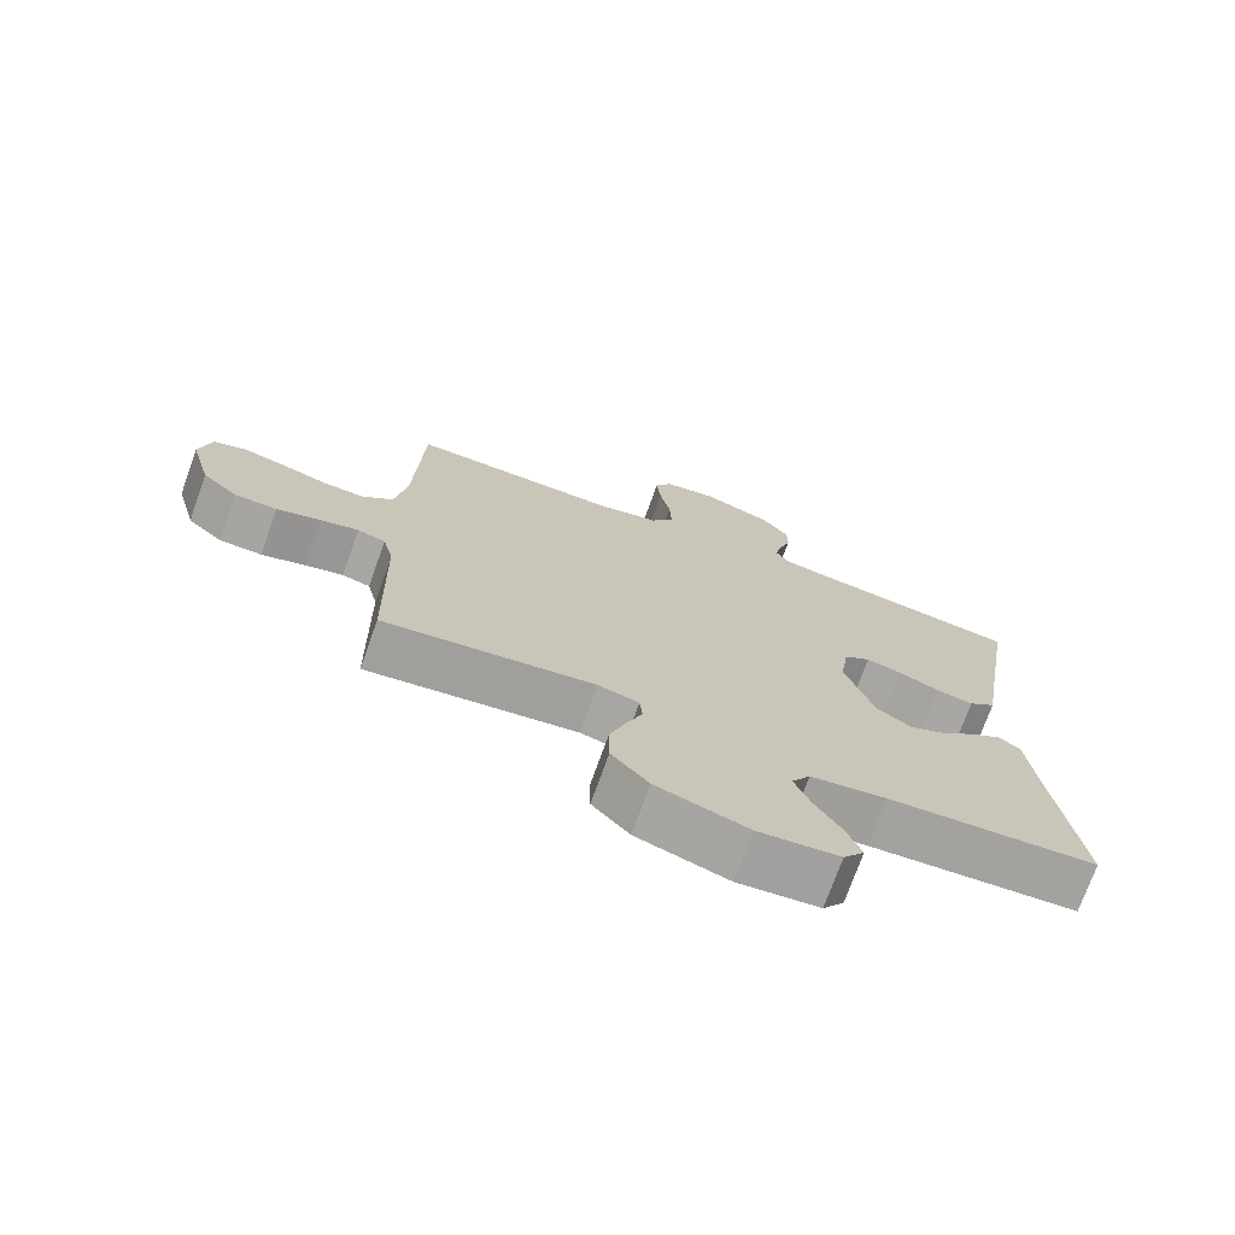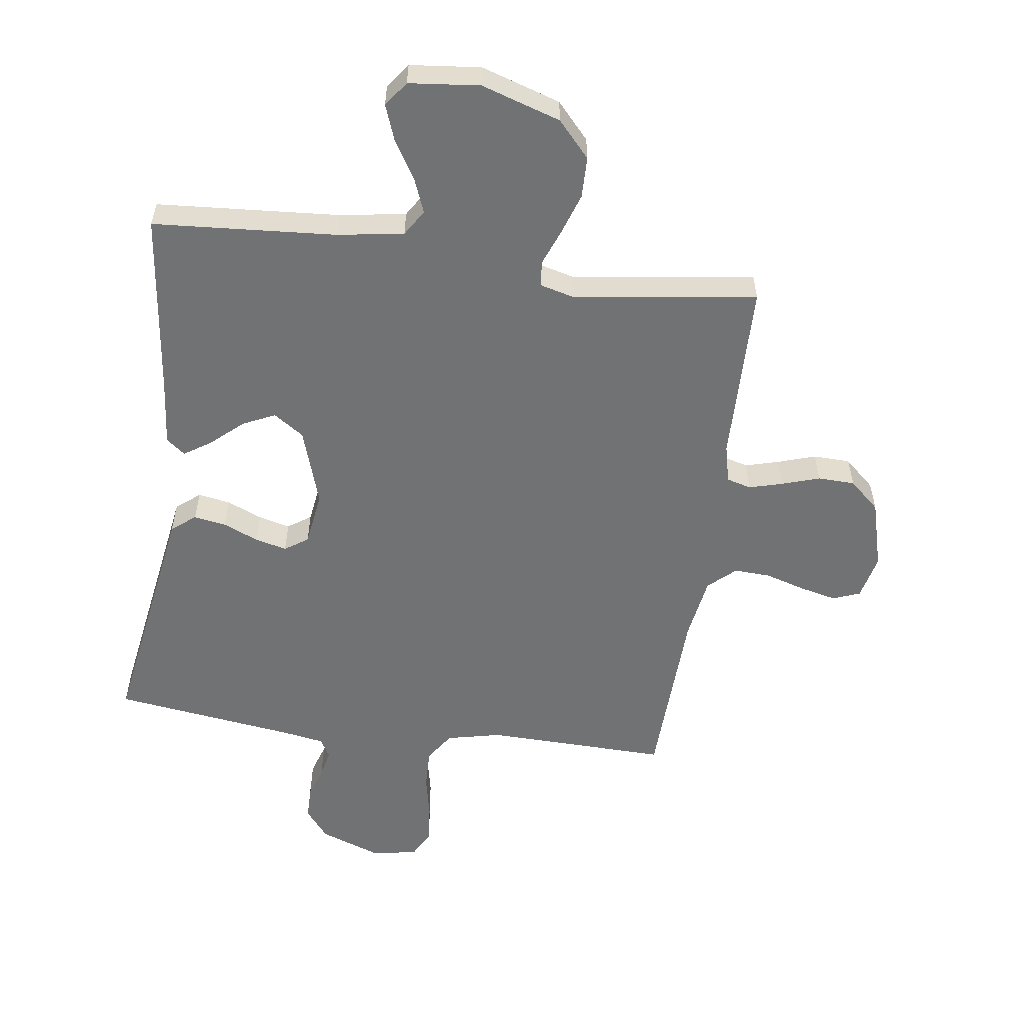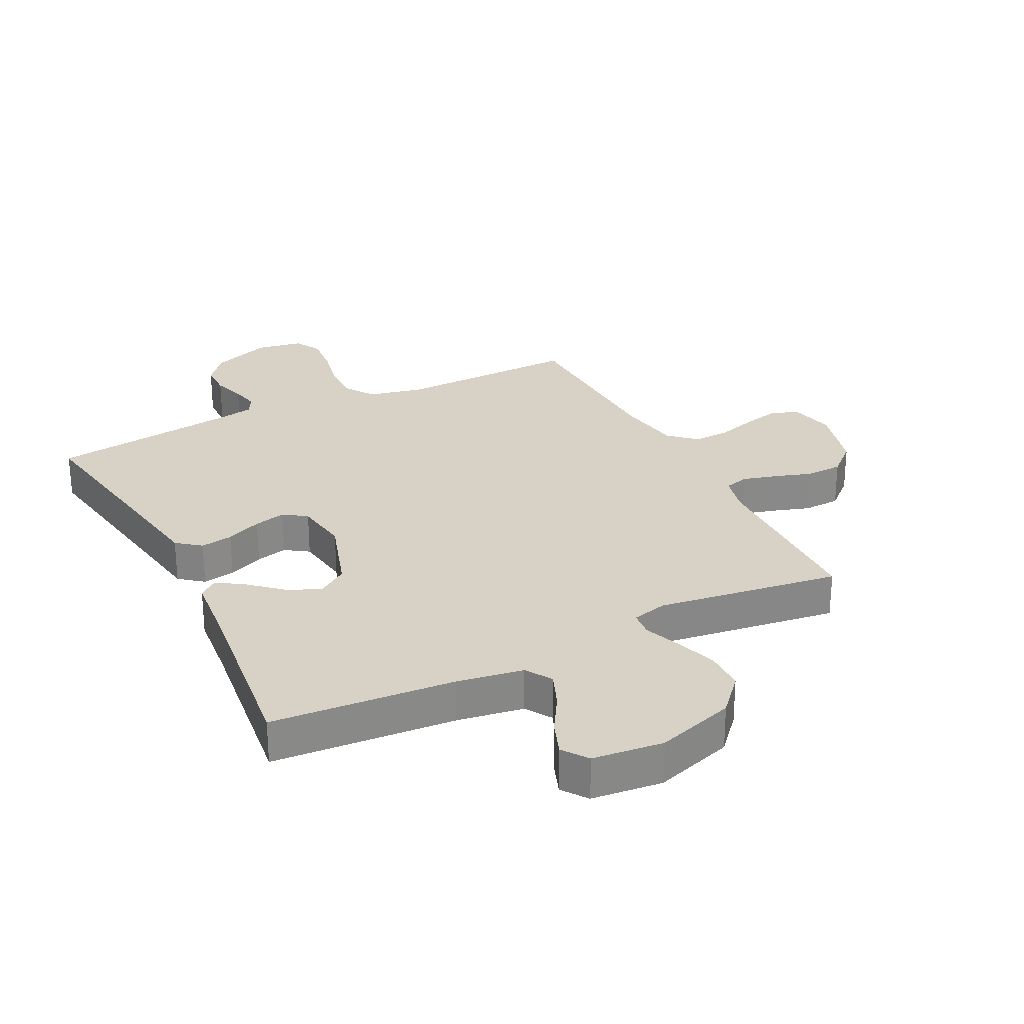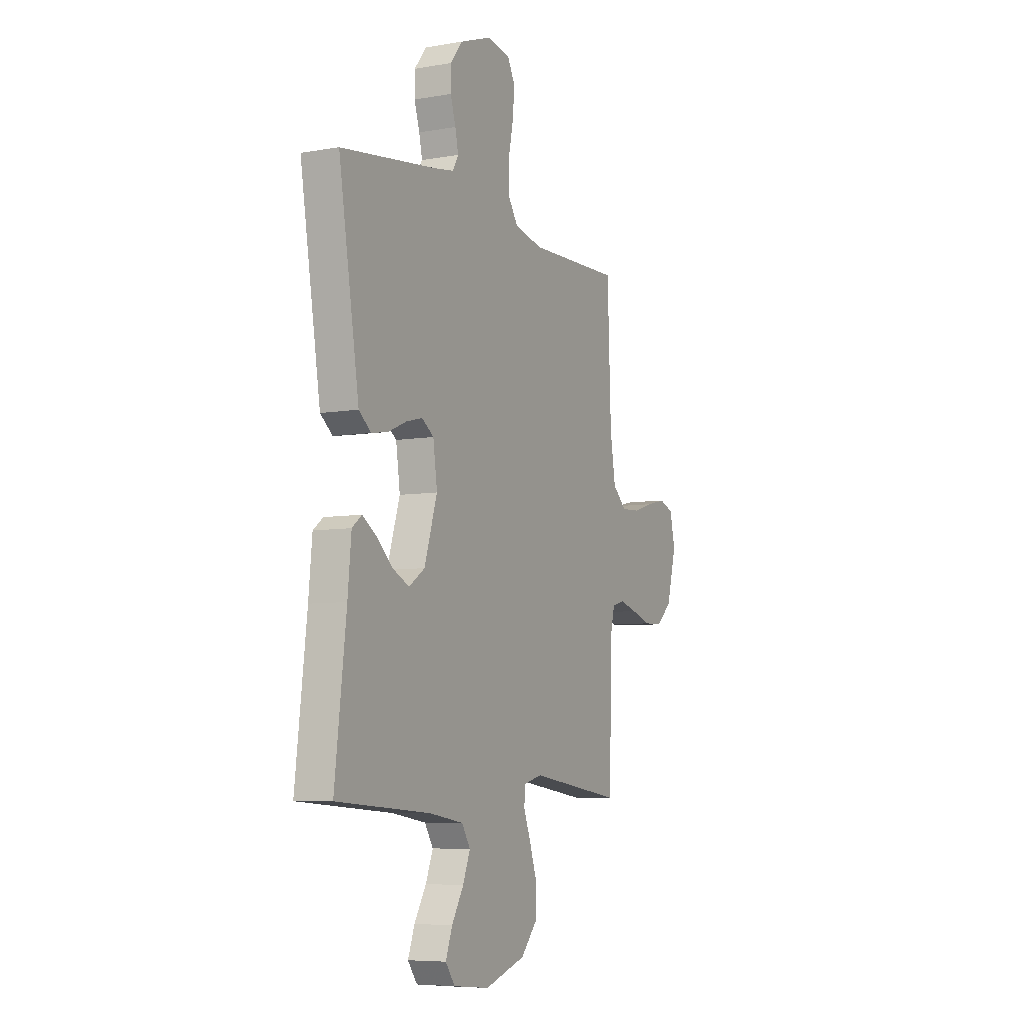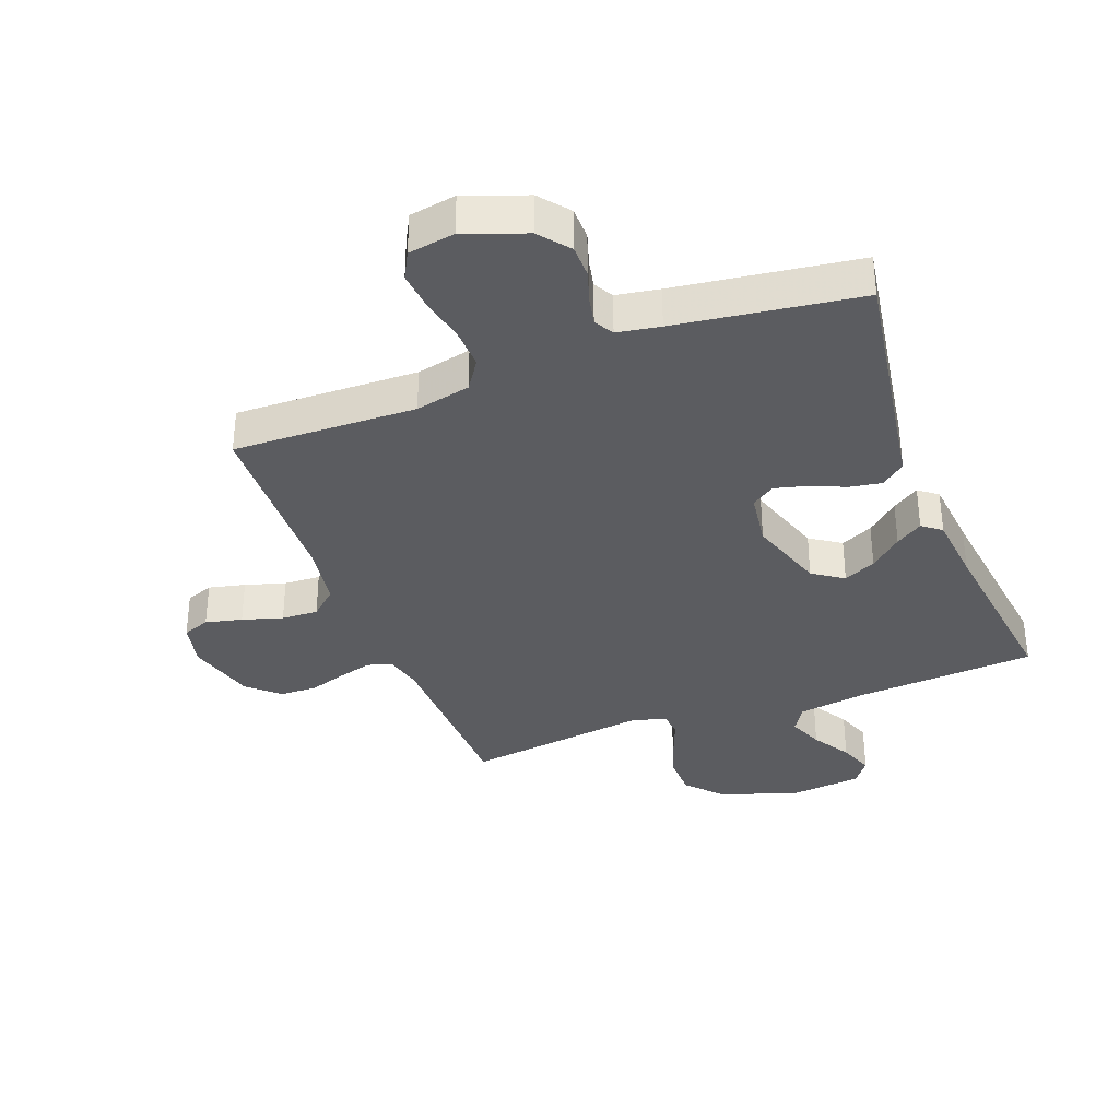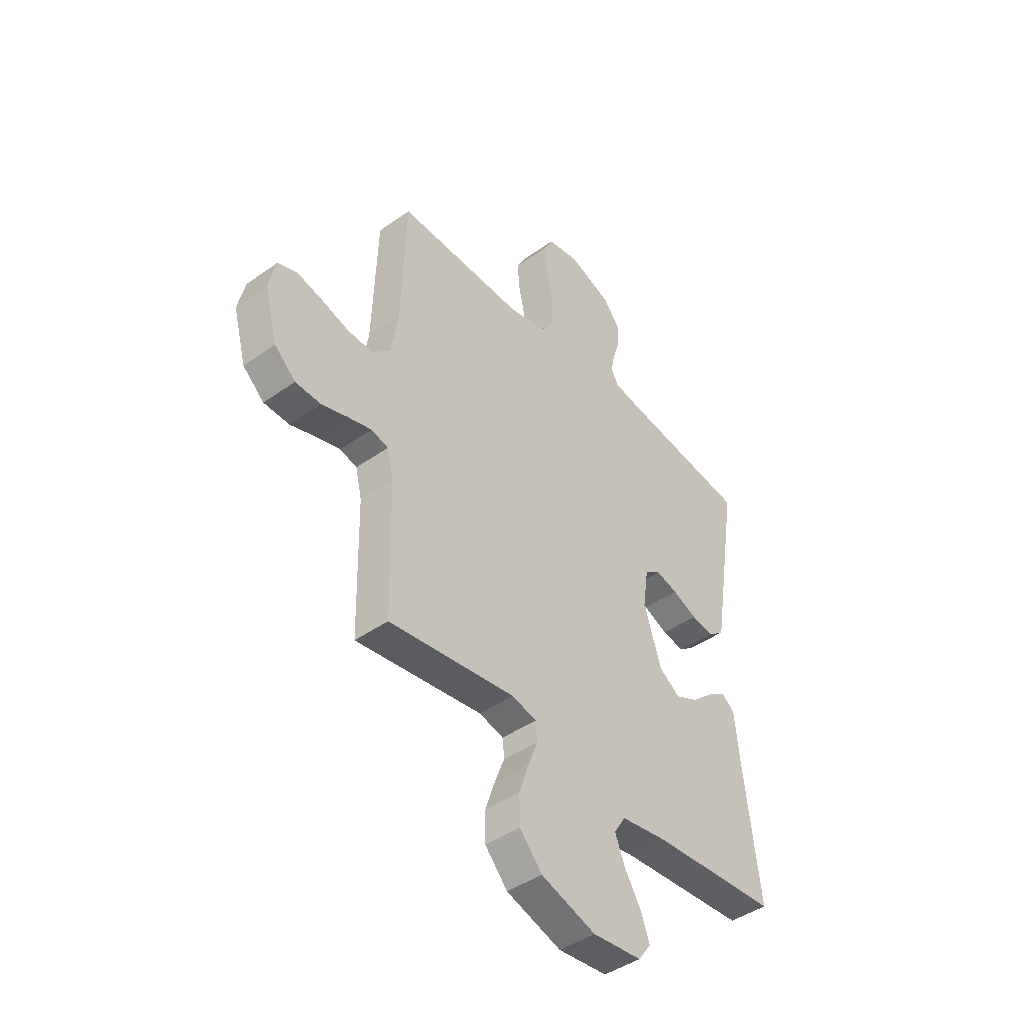
<metadata>
{"format":"obj","ext":"obj","renderer":"f3d","projection":"perspective","resolution":1024,"background":"white","views":[{"elev":-73.4,"azim":-19.7,"up":"+Z"},{"elev":-55.5,"azim":172.2,"up":"+Y"},{"elev":27.3,"azim":153.4,"up":"+Y"},{"elev":-6.8,"azim":116.8,"up":"+Z"},{"elev":-34.8,"azim":20.8,"up":"+Y"},{"elev":-43.9,"azim":-50.3,"up":"+Z"}]}
</metadata>
<code>
v 0.5 0.07 0.5
v 0.451 0.07 0.2
v 0.435 0.07 0.1
v 0.396 0.07 0.069
v 0.343 0.07 0.078
v 0.285 0.07 0.103
v 0.233 0.07 0.116
v 0.195 0.07 0.09
v 0.182 0.07 0
v 0.223 0.07 -0.128
v 0.273 0.07 -0.162
v 0.326 0.07 -0.137
v 0.378 0.07 -0.091
v 0.422 0.07 -0.062
v 0.453 0.07 -0.086
v 0.464 0.07 -0.2
v 0.5 0.07 -0.5
v 0.2 0.07 -0.521
v 0.091 0.07 -0.538
v 0.064 0.07 -0.581
v 0.087 0.07 -0.639
v 0.125 0.07 -0.702
v 0.146 0.07 -0.759
v 0.116 0.07 -0.8
v 0 0.07 -0.812
v -0.13 0.07 -0.77
v -0.183 0.07 -0.711
v -0.184 0.07 -0.643
v -0.161 0.07 -0.575
v -0.138 0.07 -0.516
v -0.142 0.07 -0.474
v -0.2 0.07 -0.459
v -0.5 0.07 -0.5
v -0.506 0.07 -0.2
v -0.521 0.07 -0.137
v -0.561 0.07 -0.126
v -0.616 0.07 -0.141
v -0.678 0.07 -0.161
v -0.739 0.07 -0.159
v -0.789 0.07 -0.114
v -0.82 0.07 0
v -0.803 0.07 0.074
v -0.758 0.07 0.091
v -0.698 0.07 0.077
v -0.632 0.07 0.057
v -0.572 0.07 0.054
v -0.528 0.07 0.094
v -0.511 0.07 0.2
v -0.5 0.07 0.5
v -0.2 0.07 0.492
v -0.11 0.07 0.512
v -0.077 0.07 0.561
v -0.079 0.07 0.629
v -0.094 0.07 0.701
v -0.1 0.07 0.766
v -0.076 0.07 0.811
v 0 0.07 0.824
v 0.1 0.07 0.787
v 0.139 0.07 0.738
v 0.139 0.07 0.684
v 0.122 0.07 0.631
v 0.112 0.07 0.585
v 0.13 0.07 0.553
v 0.2 0.07 0.541
v 0.5 0 0.5
v 0.451 0 0.2
v 0.435 0 0.1
v 0.396 0 0.069
v 0.343 0 0.078
v 0.285 0 0.103
v 0.233 0 0.116
v 0.195 0 0.09
v 0.182 0 0
v 0.223 0 -0.128
v 0.273 0 -0.162
v 0.326 0 -0.137
v 0.378 0 -0.091
v 0.422 0 -0.062
v 0.453 0 -0.086
v 0.464 0 -0.2
v 0.5 0 -0.5
v 0.2 0 -0.521
v 0.091 0 -0.538
v 0.064 0 -0.581
v 0.087 0 -0.639
v 0.125 0 -0.702
v 0.146 0 -0.759
v 0.116 0 -0.8
v 0 0 -0.812
v -0.13 0 -0.77
v -0.183 0 -0.711
v -0.184 0 -0.643
v -0.161 0 -0.575
v -0.138 0 -0.516
v -0.142 0 -0.474
v -0.2 0 -0.459
v -0.5 0 -0.5
v -0.506 0 -0.2
v -0.521 0 -0.137
v -0.561 0 -0.126
v -0.616 0 -0.141
v -0.678 0 -0.161
v -0.739 0 -0.159
v -0.789 0 -0.114
v -0.82 0 0
v -0.803 0 0.074
v -0.758 0 0.091
v -0.698 0 0.077
v -0.632 0 0.057
v -0.572 0 0.054
v -0.528 0 0.094
v -0.511 0 0.2
v -0.5 0 0.5
v -0.2 0 0.492
v -0.11 0 0.512
v -0.077 0 0.561
v -0.079 0 0.629
v -0.094 0 0.701
v -0.1 0 0.766
v -0.076 0 0.811
v 0 0 0.824
v 0.1 0 0.787
v 0.139 0 0.738
v 0.139 0 0.684
v 0.122 0 0.631
v 0.112 0 0.585
v 0.13 0 0.553
v 0.2 0 0.541
f 58 59 60 61
f 58 61 62
f 57 58 62
f 56 57 62
f 53 54 55 56
f 52 53 56 62
f 51 52 62 63
f 48 49 50
f 47 48 50 51
f 42 43 44 45
f 40 41 42 45
f 40 45 46
f 37 38 39 40
f 36 37 40 46
f 35 36 46 47
f 32 33 34
f 31 32 34 35
f 27 28 29 30
f 25 26 27 30
f 25 30 31
f 24 25 31
f 21 22 23 24
f 20 21 24 31
f 19 20 31 35
f 16 17 18
f 12 13 14 15
f 11 12 15 16
f 3 4 5 6
f 2 3 6 7
f 64 1 2 7
f 63 64 7 8
f 51 63 8 9
f 47 51 9 10
f 35 47 10 11
f 18 19 35
f 11 16 18 35
f 125 124 123 122
f 126 125 122
f 126 122 121
f 126 121 120
f 120 119 118 117
f 126 120 117 116
f 127 126 116 115
f 114 113 112
f 115 114 112 111
f 109 108 107 106
f 109 106 105 104
f 110 109 104
f 104 103 102 101
f 110 104 101 100
f 111 110 100 99
f 98 97 96
f 99 98 96 95
f 94 93 92 91
f 94 91 90 89
f 95 94 89
f 95 89 88
f 88 87 86 85
f 95 88 85 84
f 99 95 84 83
f 82 81 80
f 79 78 77 76
f 80 79 76 75
f 70 69 68 67
f 71 70 67 66
f 71 66 65 128
f 72 71 128 127
f 73 72 127 115
f 74 73 115 111
f 75 74 111 99
f 99 83 82
f 99 82 80 75
f 1 65 66 2
f 2 66 67 3
f 3 67 68 4
f 4 68 69 5
f 5 69 70 6
f 6 70 71 7
f 7 71 72 8
f 8 72 73 9
f 9 73 74 10
f 10 74 75 11
f 11 75 76 12
f 12 76 77 13
f 13 77 78 14
f 14 78 79 15
f 15 79 80 16
f 16 80 81 17
f 17 81 82 18
f 18 82 83 19
f 19 83 84 20
f 20 84 85 21
f 21 85 86 22
f 22 86 87 23
f 23 87 88 24
f 24 88 89 25
f 25 89 90 26
f 26 90 91 27
f 27 91 92 28
f 28 92 93 29
f 29 93 94 30
f 30 94 95 31
f 31 95 96 32
f 32 96 97 33
f 33 97 98 34
f 34 98 99 35
f 35 99 100 36
f 36 100 101 37
f 37 101 102 38
f 38 102 103 39
f 39 103 104 40
f 40 104 105 41
f 41 105 106 42
f 42 106 107 43
f 43 107 108 44
f 44 108 109 45
f 45 109 110 46
f 46 110 111 47
f 47 111 112 48
f 48 112 113 49
f 49 113 114 50
f 50 114 115 51
f 51 115 116 52
f 52 116 117 53
f 53 117 118 54
f 54 118 119 55
f 55 119 120 56
f 56 120 121 57
f 57 121 122 58
f 58 122 123 59
f 59 123 124 60
f 60 124 125 61
f 61 125 126 62
f 62 126 127 63
f 63 127 128 64
f 64 128 65 1

</code>
